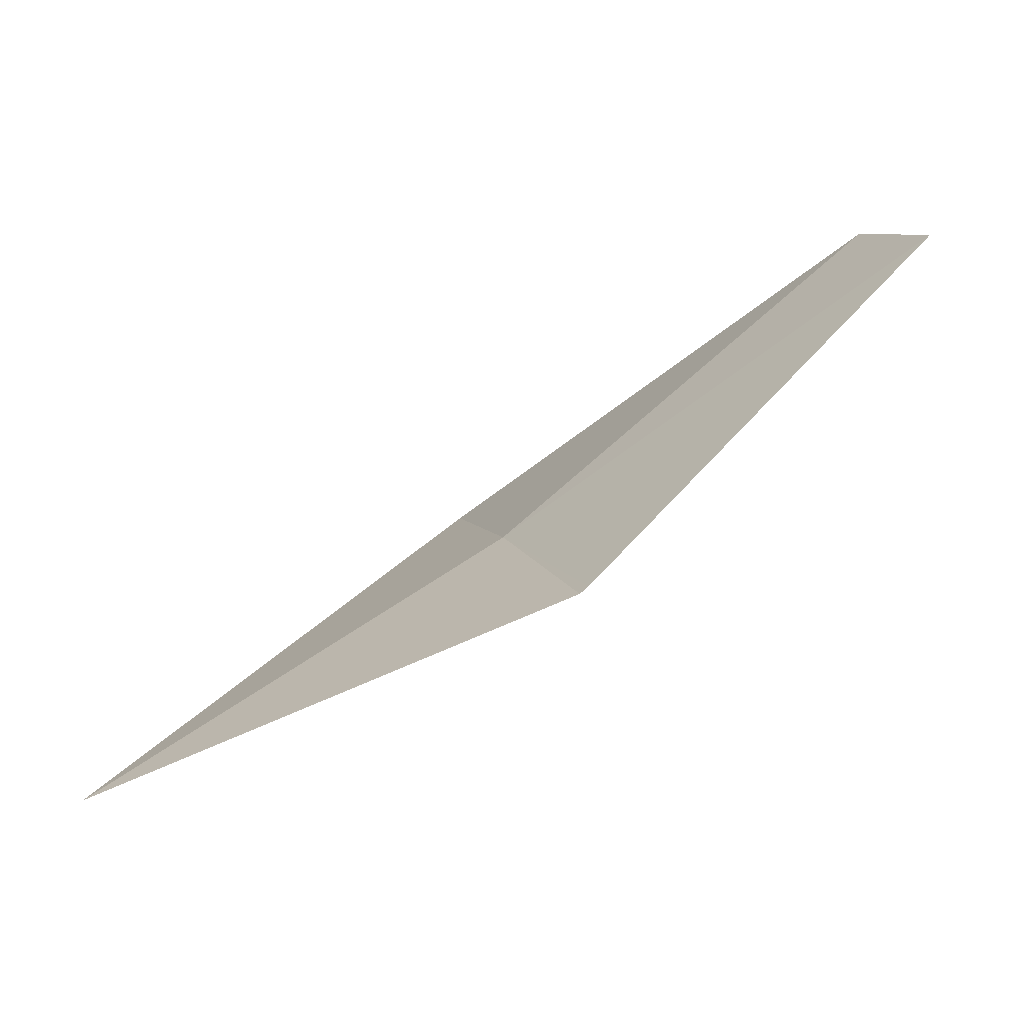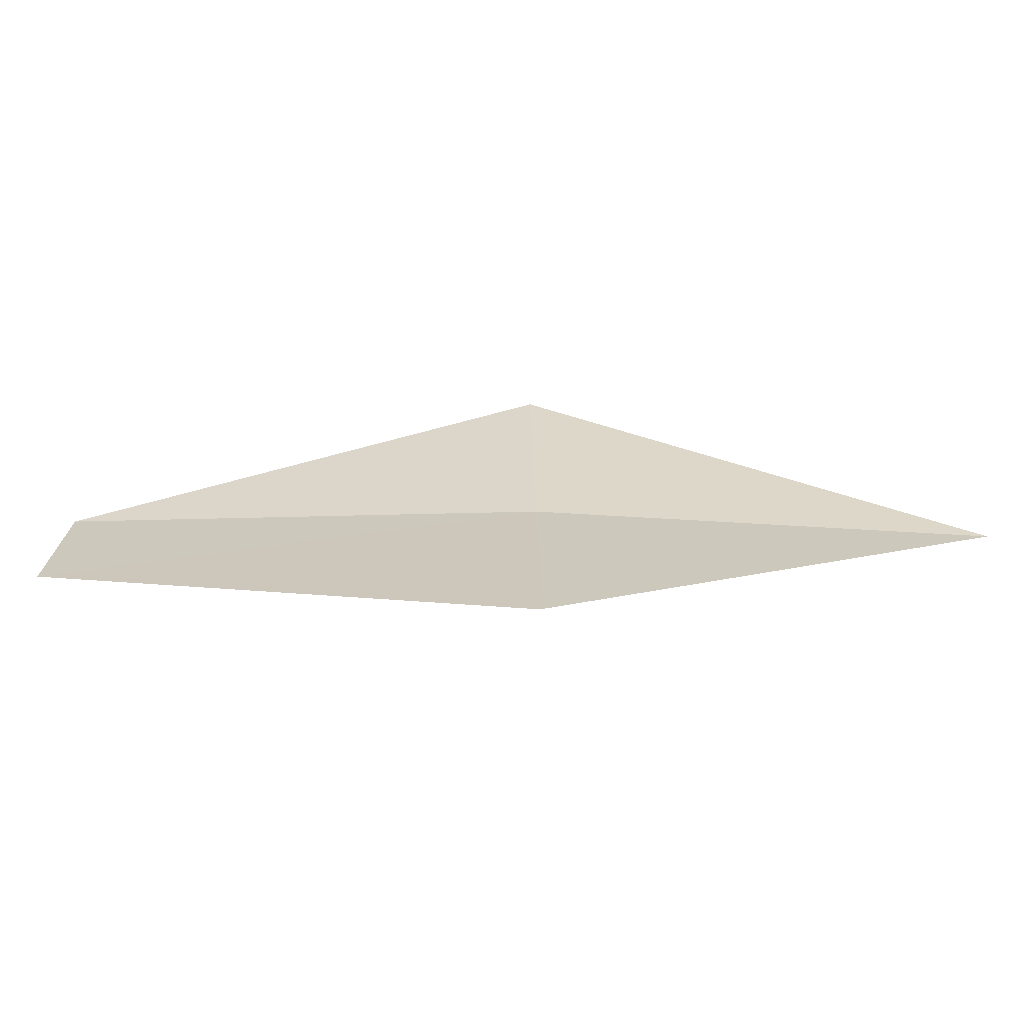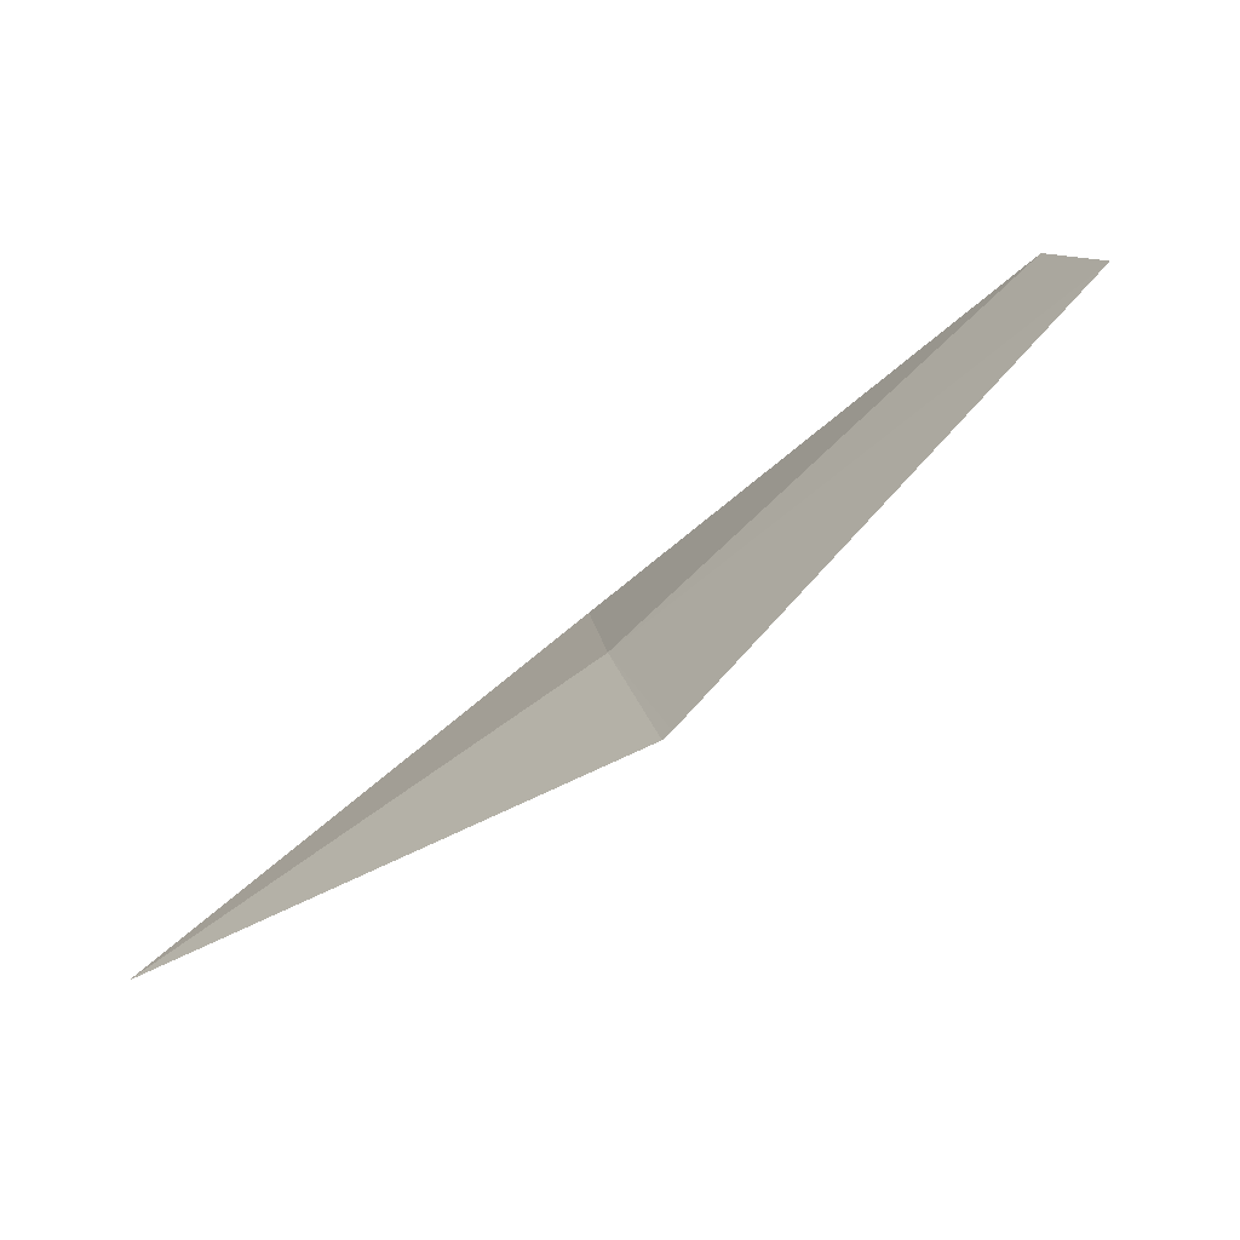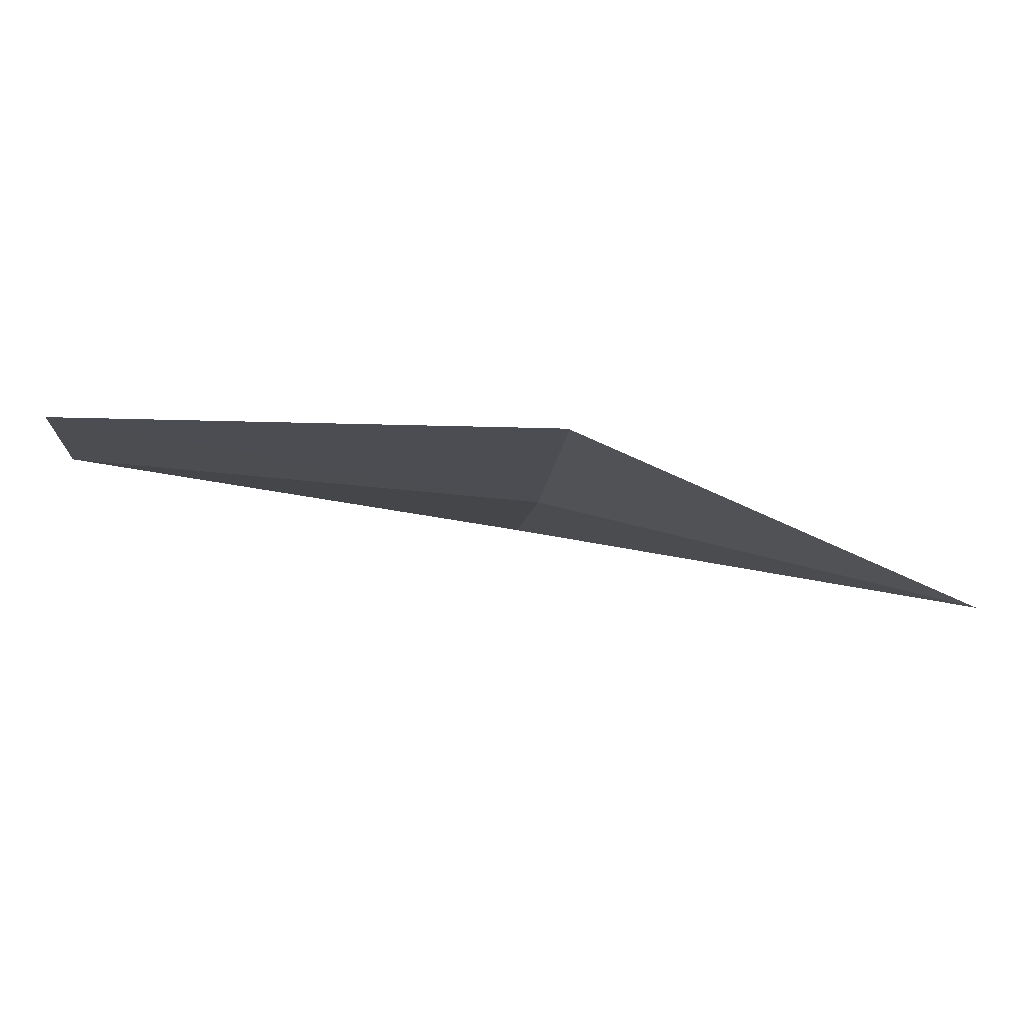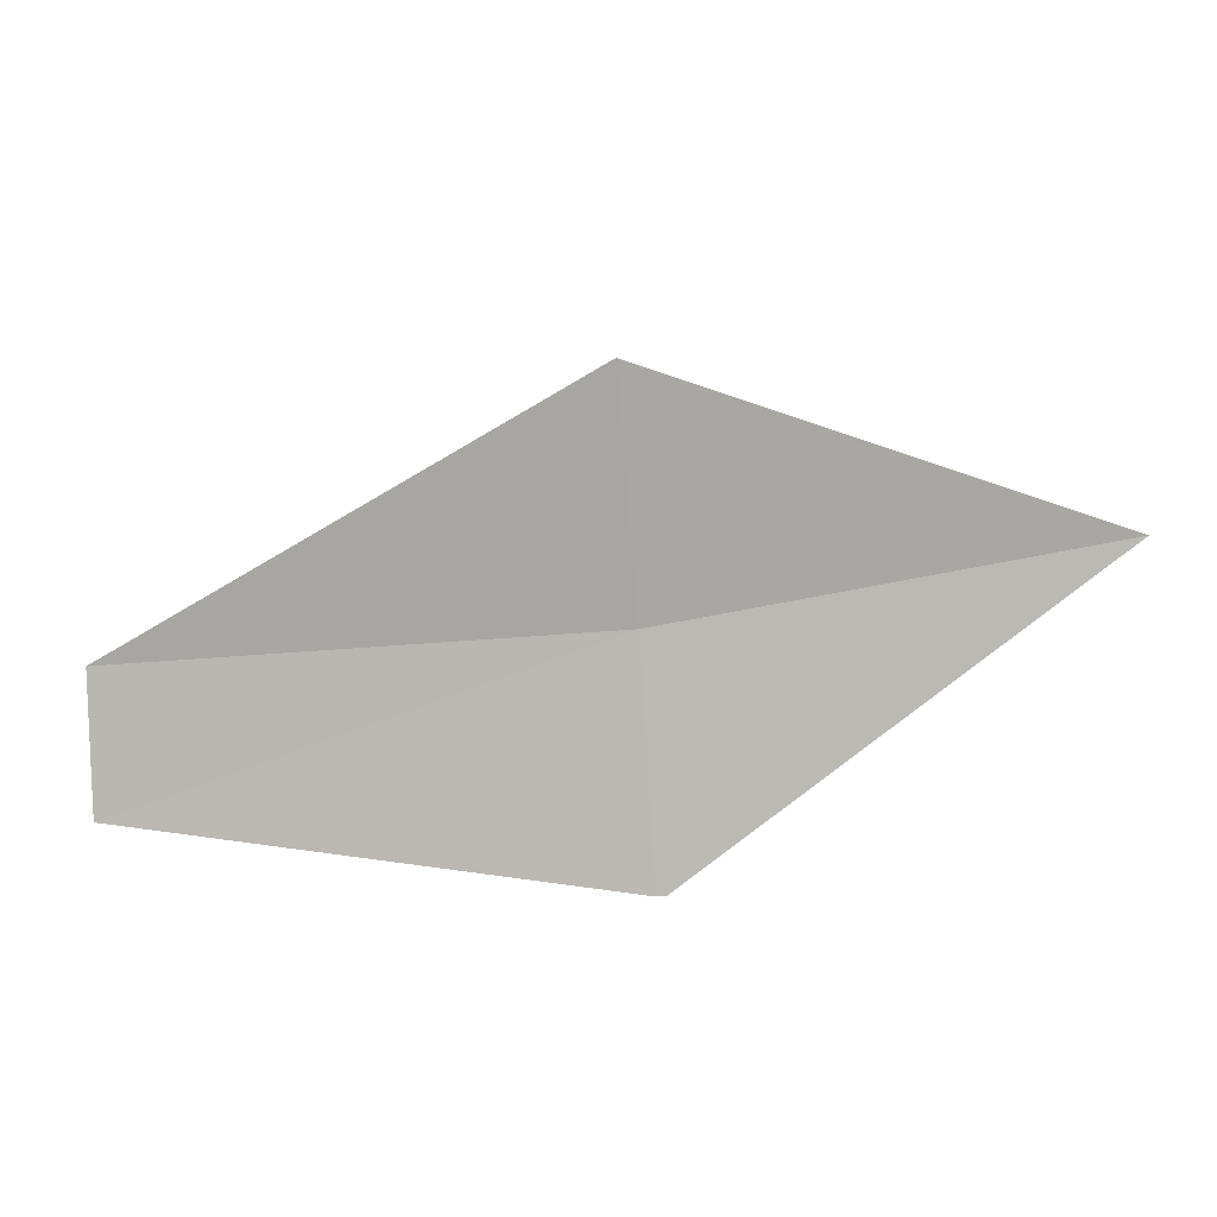
<metadata>
{"format":"obj","ext":"obj","renderer":"f3d","projection":"perspective","resolution":1024,"background":"white","views":[{"elev":-19.9,"azim":-173.8,"up":"+Y"},{"elev":-29.7,"azim":-38.2,"up":"+Z"},{"elev":-15.9,"azim":-165.9,"up":"+Y"},{"elev":-67.8,"azim":-46.4,"up":"+Z"},{"elev":46.2,"azim":-46.0,"up":"+Z"}]}
</metadata>
<code>
v 4.803 -18.78 5.638
v 4.681 -18.95 5.379
v 4.67 -18.94 5.379
v 4.221 -18.43 5.488
v 4.303 -18.35 5.638
v 4.901 -18.65 5.926
v 5.364 -19.13 5.638
f 1 4 3
f 1 5 4
f 1 3 2
f 1 2 7
f 1 6 5
f 1 7 6

</code>
